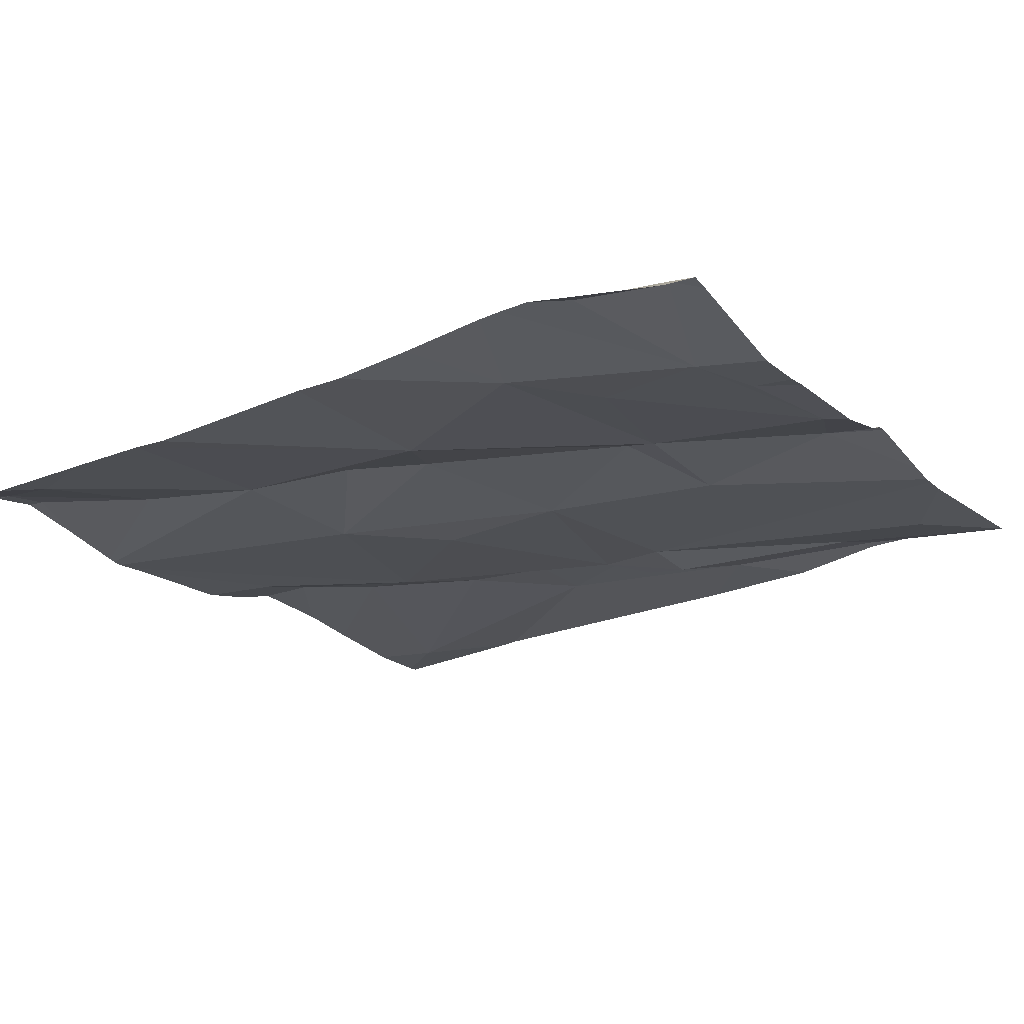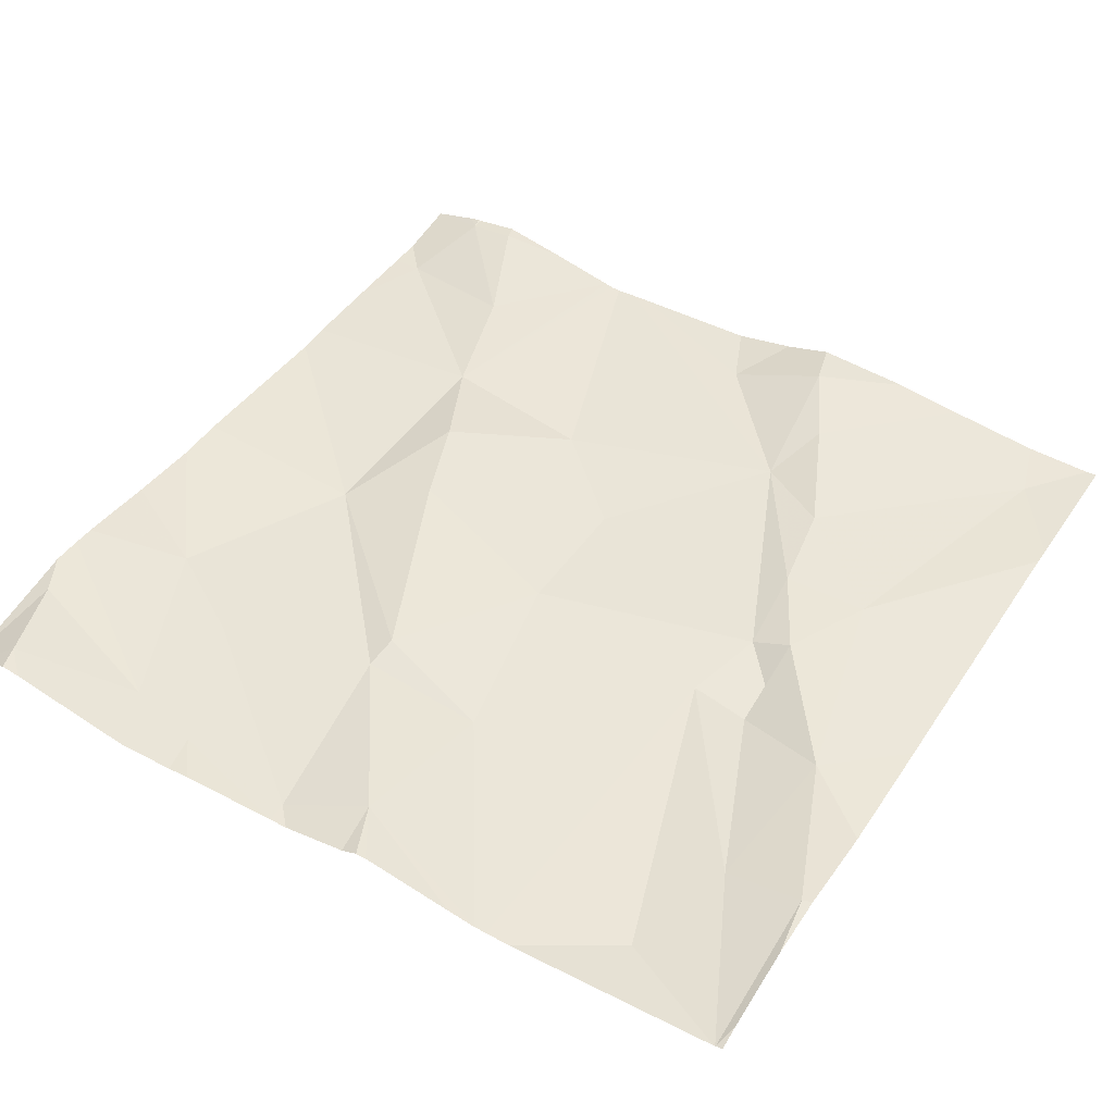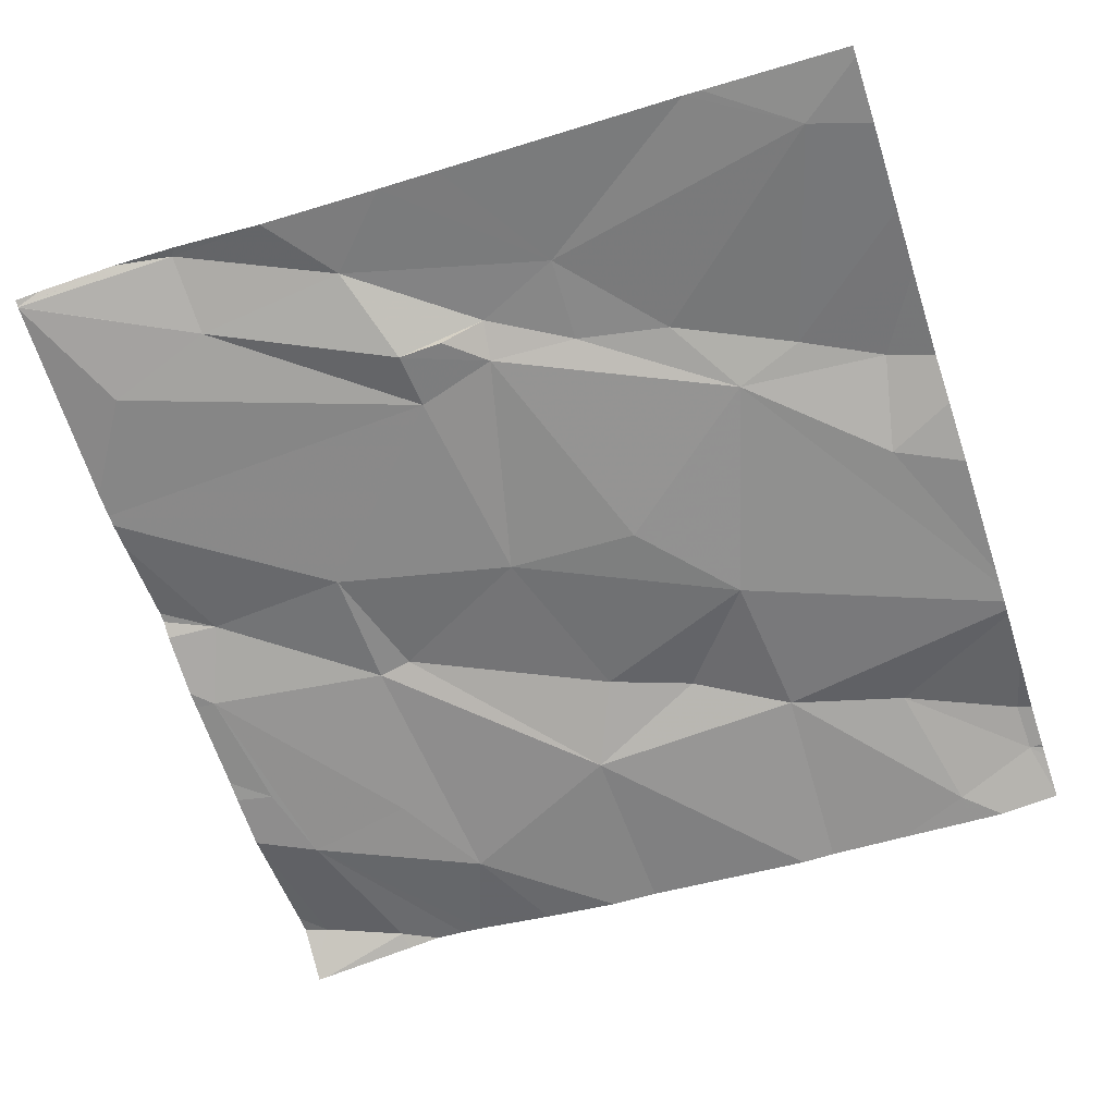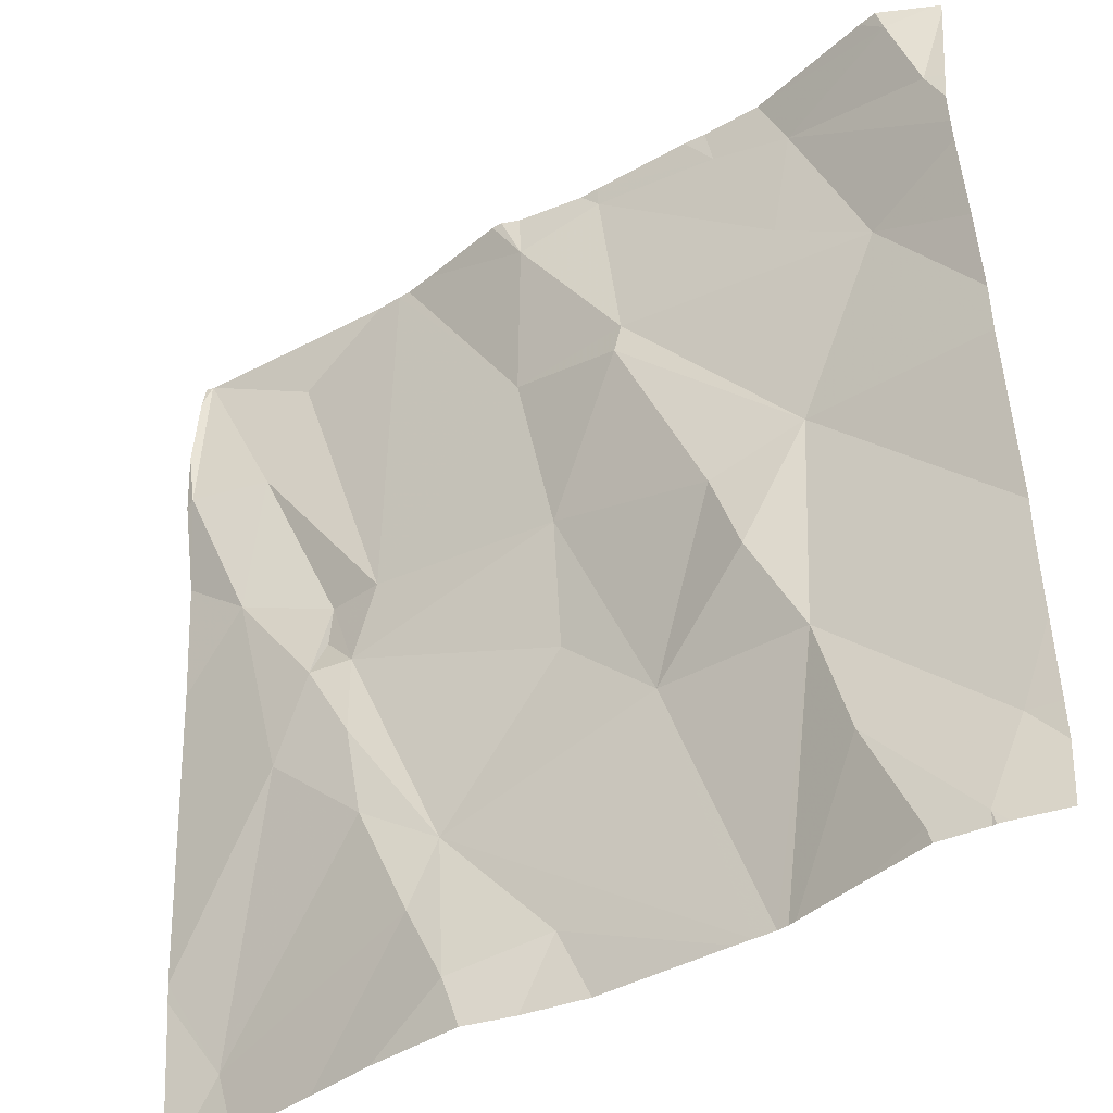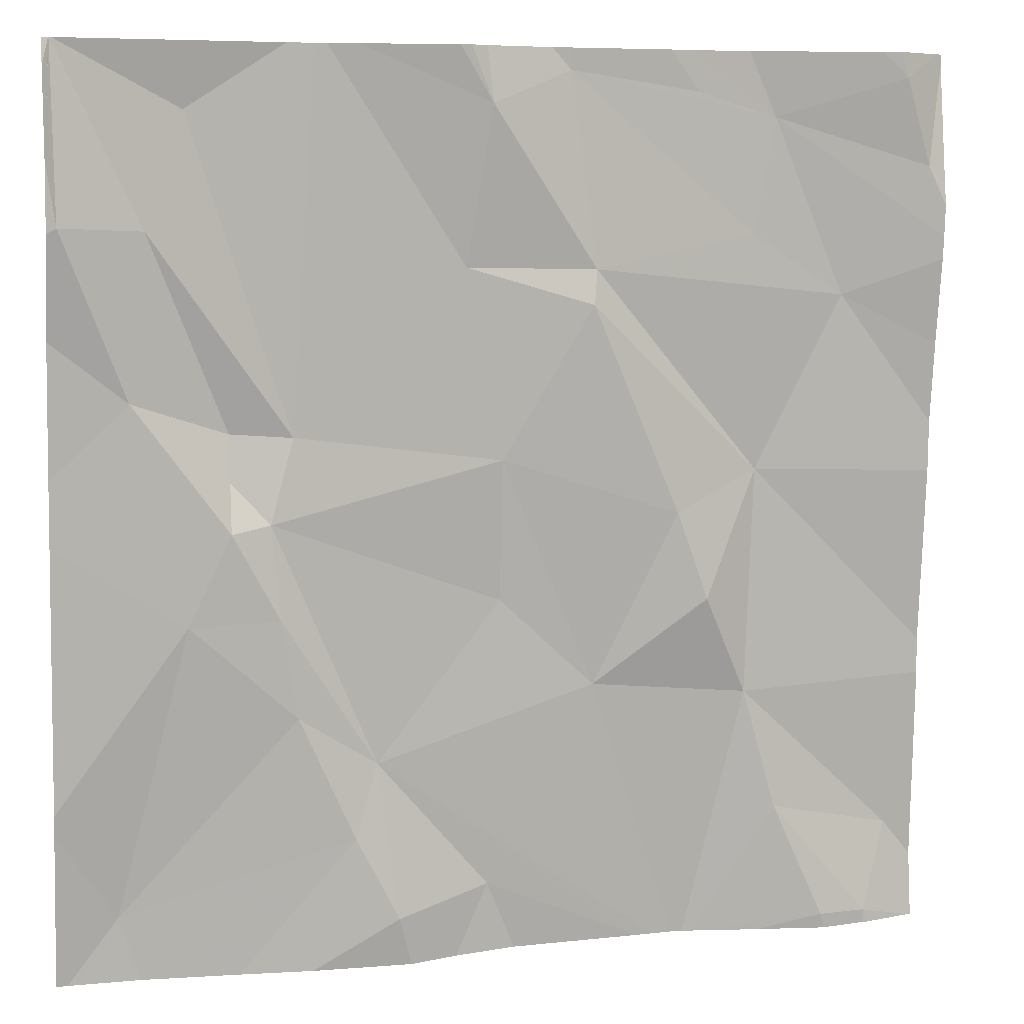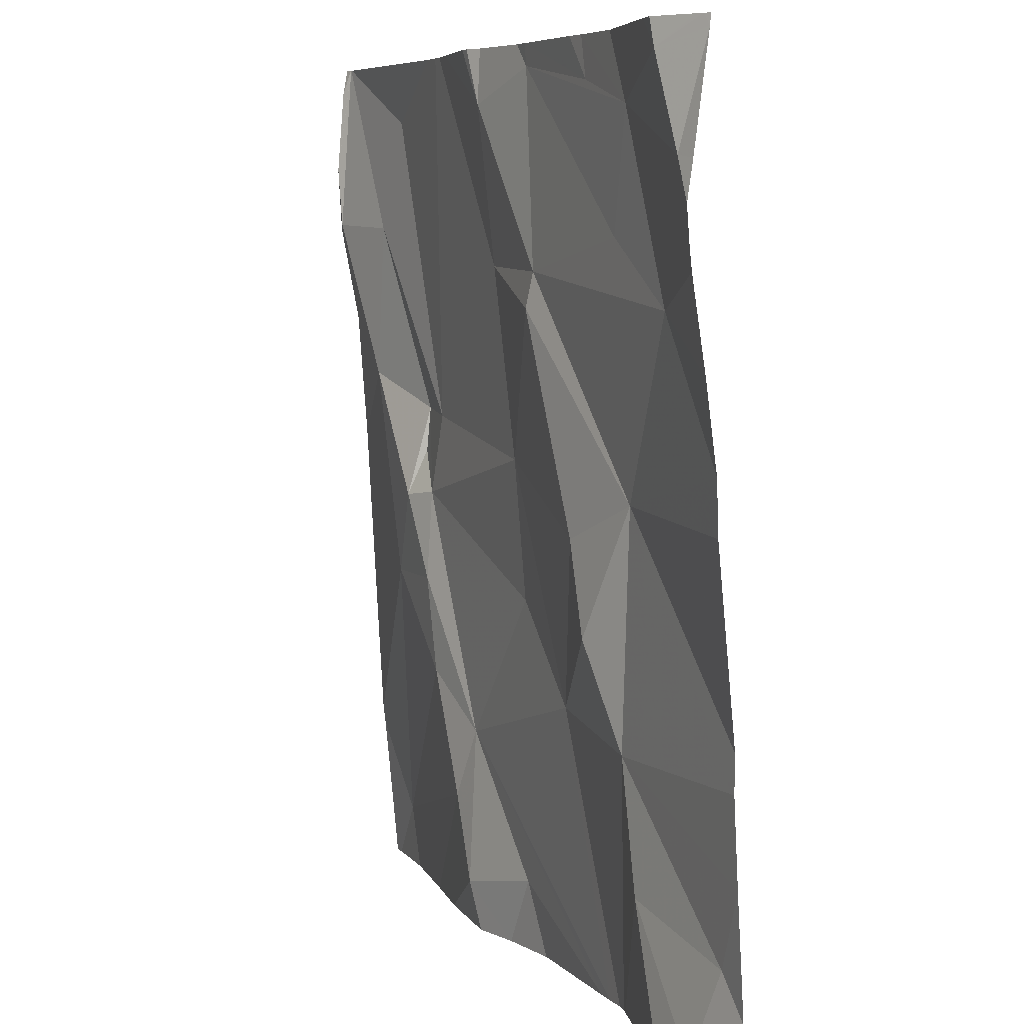
<metadata>
{"format":"obj","ext":"obj","renderer":"f3d","projection":"perspective","resolution":1024,"background":"white","views":[{"elev":-19.4,"azim":122.1,"up":"+Z"},{"elev":48.4,"azim":-148.6,"up":"+Z"},{"elev":-63.7,"azim":-71.8,"up":"+Z"},{"elev":-40.8,"azim":36.6,"up":"+Y"},{"elev":7.0,"azim":-16.1,"up":"+Y"},{"elev":6.8,"azim":69.3,"up":"+Y"}]}
</metadata>
<code>
v -140.4 255.4 500.6
v -140.5 255.4 500.6
v -140.5 255.5 500.6
v -140.5 255.5 500.6
v -140.4 255.5 500.6
v -140.5 255.9 500.6
v -140.6 255.7 500.6
v -139.7 255 500.6
v -140.4 255.9 500.6
v -140.4 255.3 500.6
v -140.2 255.5 500.6
v -140.1 255.9 500.6
v -140.6 255.6 500.6
v -140.2 255.9 500.6
v -140.4 255.9 500.6
v -139.7 255.1 500.6
v -140.1 255.3 500.6
v -140.2 255.3 500.6
v -140.3 255.2 500.6
v -140.4 255.2 500.6
v -140.2 255.9 500.6
v -140.2 255 500.6
v -140.1 255.9 500.6
v -140.3 255.1 500.6
v -140.3 255 500.6
v -140 255.9 500.6
v -140.6 255 500.6
v -140.2 255.9 500.6
v -140.1 255.7 500.6
v -140 255.4 500.6
v -140.2 255.7 500.6
v -140.5 255.3 500.6
v -140.1 255.9 500.6
v -140.1 255.7 500.6
v -140 255.9 500.6
v -140.6 255.7 500.6
v -139.7 255.9 500.6
v -139.7 255.8 500.6
v -140.3 255 500.6
v -140.6 255 500.6
v -139.7 255.8 500.6
v -140 255 500.6
v -140.3 255.9 500.6
v -139.8 255 500.6
v -139.9 255.1 500.6
v -139.7 255.1 500.6
v -139.9 255.9 500.6
v -139.9 255.7 500.6
v -140.2 255 500.6
v -139.8 255 500.6
v -140 255 500.6
v -140.5 255 500.6
v -139.8 255.9 500.6
v -139.8 255 500.6
v -139.7 255.9 500.6
v -140 255.3 500.6
v -139.9 255.5 500.6
v -140.2 255 500.6
v -139.9 255.2 500.6
v -139.8 255.7 500.6
v -140.4 255 500.6
v -140.7 255.5 500.6
v -140.7 255.6 500.6
v -140.4 255.9 500.6
v -140.7 255 500.6
v -140.7 255.1 500.6
v -140.7 255.4 500.6
v -140.7 255.1 500.6
v -140.7 255.7 500.6
v -140.7 255.8 500.6
v -140.7 255.9 500.6
v -139.7 255.2 500.6
v -139.7 255.2 500.6
v -140.2 255.9 500.6
v -139.7 255.5 500.6
v -139.7 255.5 500.6
v -139.7 255.3 500.6
v -139.7 255.6 500.6
v -139.7 255.7 500.6
v -139.7 255.7 500.6
v -139.7 255.8 500.6
v -140 255 500.6
v -140.6 255 500.6
v -139.8 255 500.6
v -139.8 255 500.6
v -140 255 500.6
v -139.9 255 500.6
v -139.8 255 500.6
v -139.8 255 500.6
v -139.7 255 500.6
v -140 255 500.6
v -140.7 255 500.6
v -140.7 255 500.6
v -139.7 255 500.6
v -140.7 255.9 500.6
v -140.6 255.9 500.6
v -140.6 255.9 500.6
v -140.7 255.9 500.6
v -140 255.9 500.6
v -139.9 255.9 500.6
v -139.8 255.9 500.6
v -139.8 255.9 500.6
v -139.7 255.9 500.6
v -140.7 255.9 500.6
v -140.7 255.9 500.6
v -139.7 255.9 500.6
f 2 1 3
f 4 3 1
f 1 5 4
f 6 5 64
f 6 7 5
f 10 1 2
f 1 11 5
f 85 44 50
f 55 37 106
f 17 11 18
f 1 10 19
f 20 19 10
f 99 35 47
f 3 4 2
f 61 24 52
f 58 25 39
f 52 27 40
f 19 22 42
f 17 19 51
f 98 71 70
f 24 20 27
f 24 25 19
f 19 20 24
f 30 29 11
f 4 5 7
f 5 11 31
f 2 32 10
f 19 18 1
f 64 31 9
f 18 19 17
f 18 11 1
f 11 29 31
f 34 33 14
f 14 33 23
f 12 35 26
f 9 14 43
f 34 14 31
f 84 44 88
f 95 7 96
f 96 6 97
f 65 27 68
f 4 13 2
f 13 4 7
f 63 36 69
f 32 13 62
f 2 13 32
f 7 36 13
f 97 6 15
f 27 20 32
f 10 32 20
f 27 32 66
f 29 34 31
f 25 22 19
f 98 70 104
f 96 7 6
f 46 45 44
f 99 47 100
f 48 47 33
f 83 27 65
f 34 48 33
f 54 45 86
f 88 54 89
f 30 56 57
f 59 46 72
f 47 48 60
f 54 44 45
f 8 44 90
f 30 17 56
f 75 57 76
f 57 59 73
f 82 17 51
f 95 36 7
f 48 34 60
f 56 17 59
f 51 19 42
f 56 59 57
f 59 17 82
f 30 11 17
f 34 29 57
f 29 30 57
f 41 47 80
f 53 41 37
f 42 22 49
f 47 60 79
f 35 33 47
f 100 53 102
f 47 41 53
f 43 14 28
f 45 46 59
f 26 35 99
f 34 57 60
f 86 59 91
f 62 13 63
f 16 46 8
f 8 46 44
f 63 13 36
f 40 27 83
f 83 65 92
f 66 32 67
f 21 14 23
f 67 32 62
f 39 25 61
f 68 27 66
f 69 36 70
f 37 41 38
f 70 36 95
f 38 41 81
f 52 24 27
f 72 46 16
f 73 59 72
f 23 33 12
f 12 33 35
f 75 60 57
f 61 25 24
f 58 22 25
f 76 57 77
f 77 57 73
f 9 31 14
f 78 60 75
f 79 60 78
f 49 22 58
f 80 47 79
f 81 41 80
f 50 44 84
f 55 53 37
f 74 14 21
f 86 45 59
f 87 54 86
f 88 44 54
f 28 14 74
f 89 54 87
f 90 44 85
f 91 59 82
f 15 6 64
f 64 5 31
f 92 65 93
f 94 8 90
f 100 47 53
f 101 53 103
f 102 53 101
f 103 53 55
f 104 70 95
f 105 71 98

</code>
